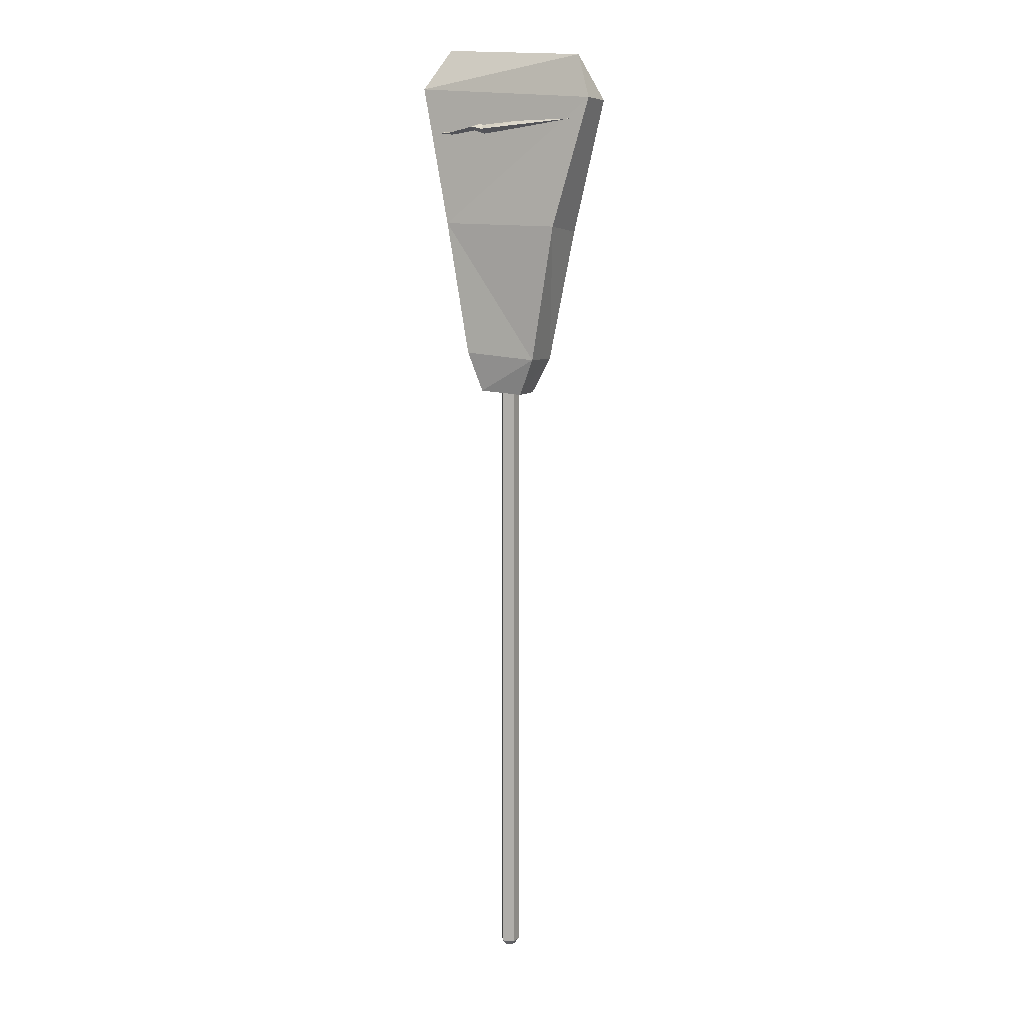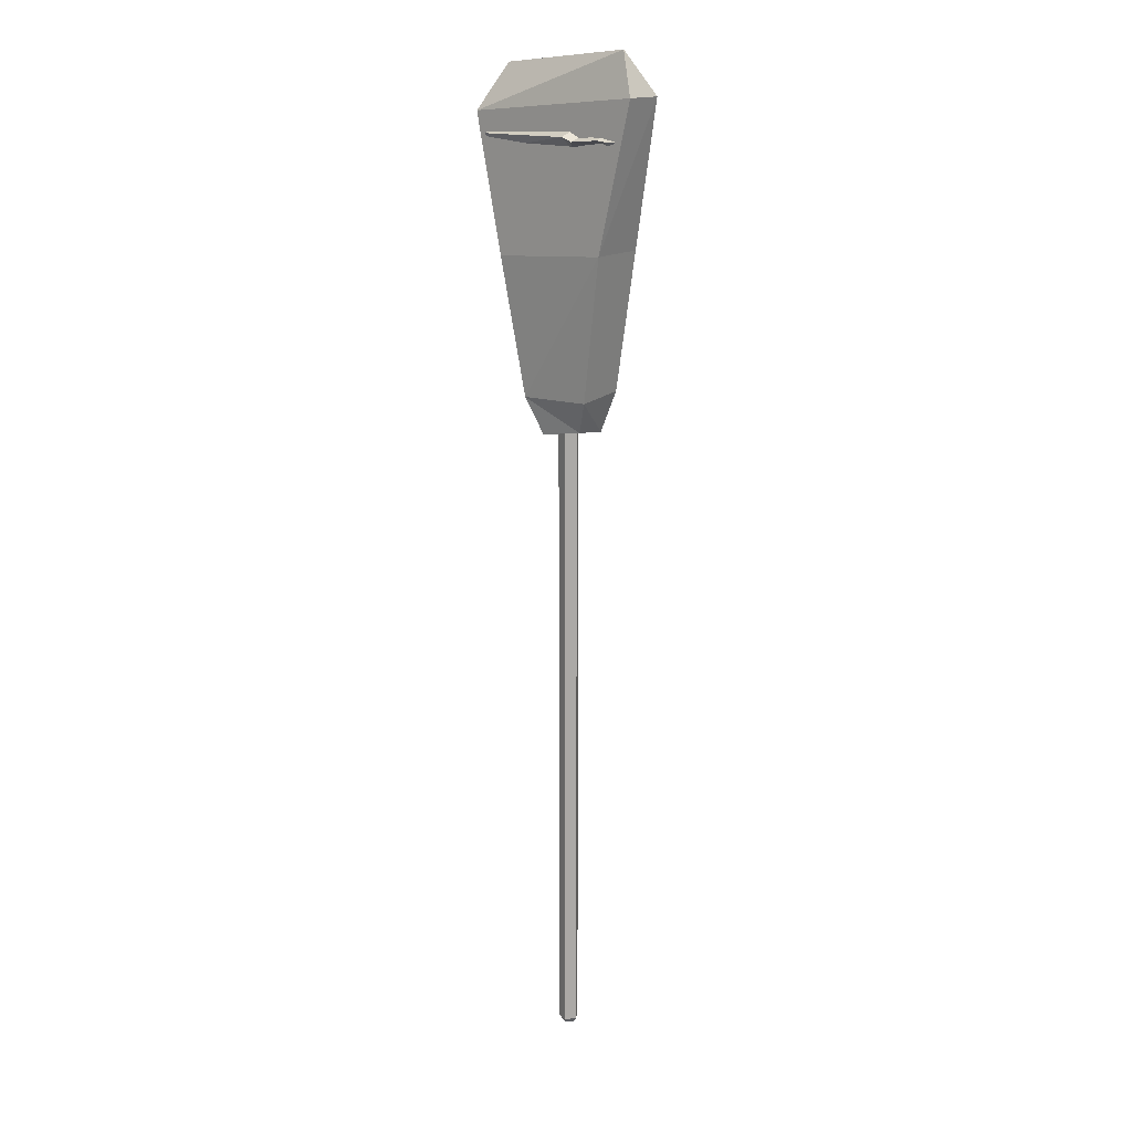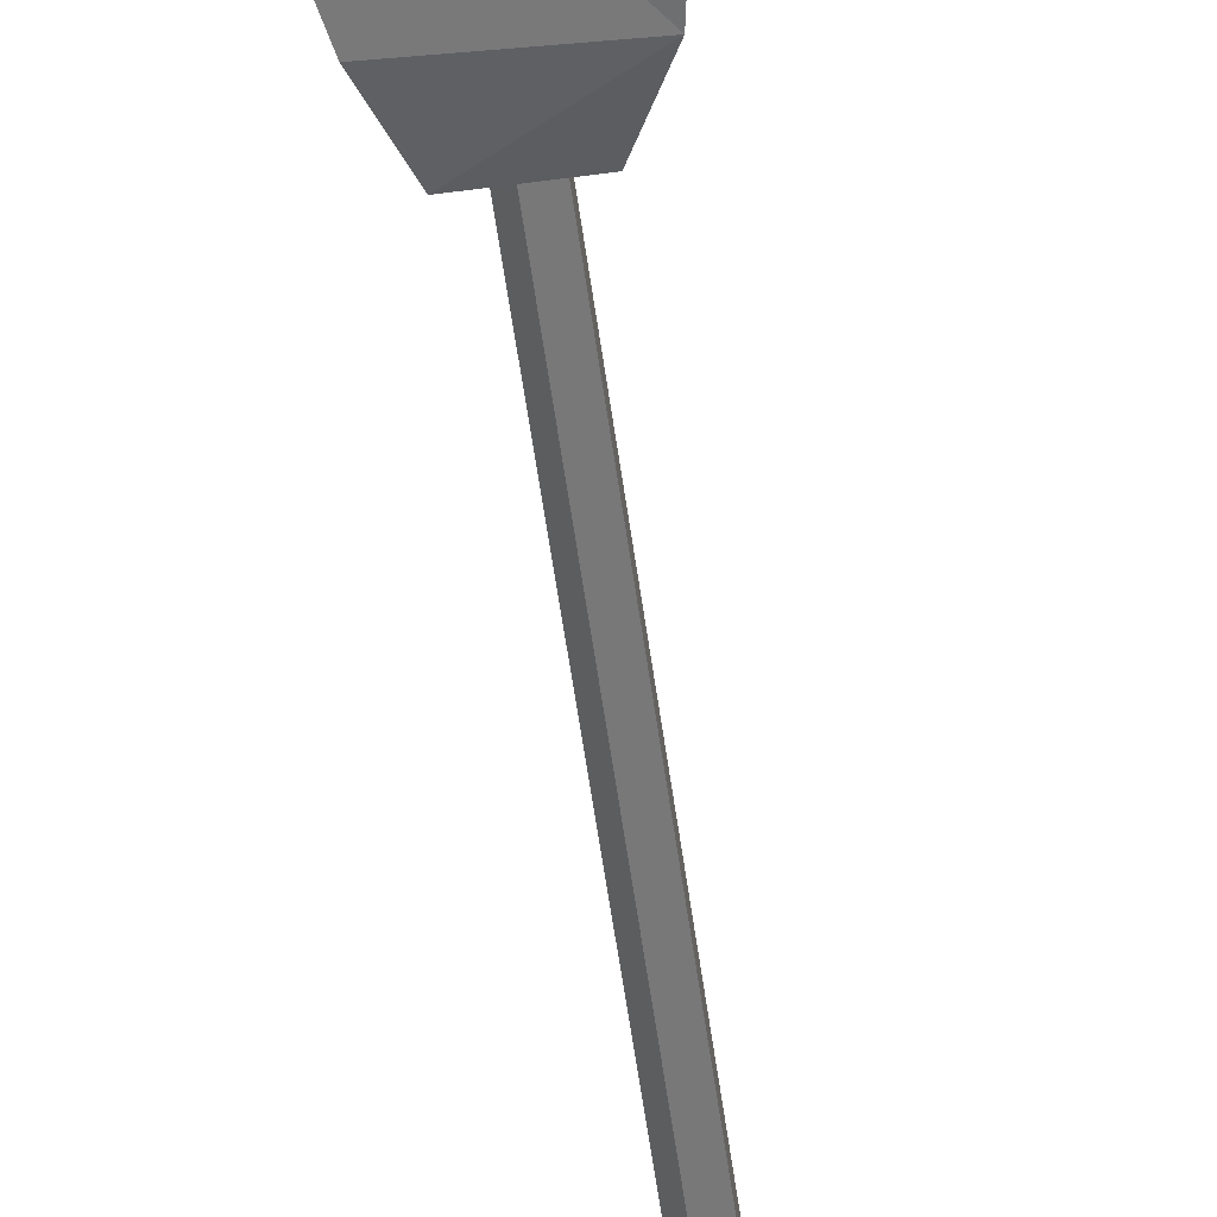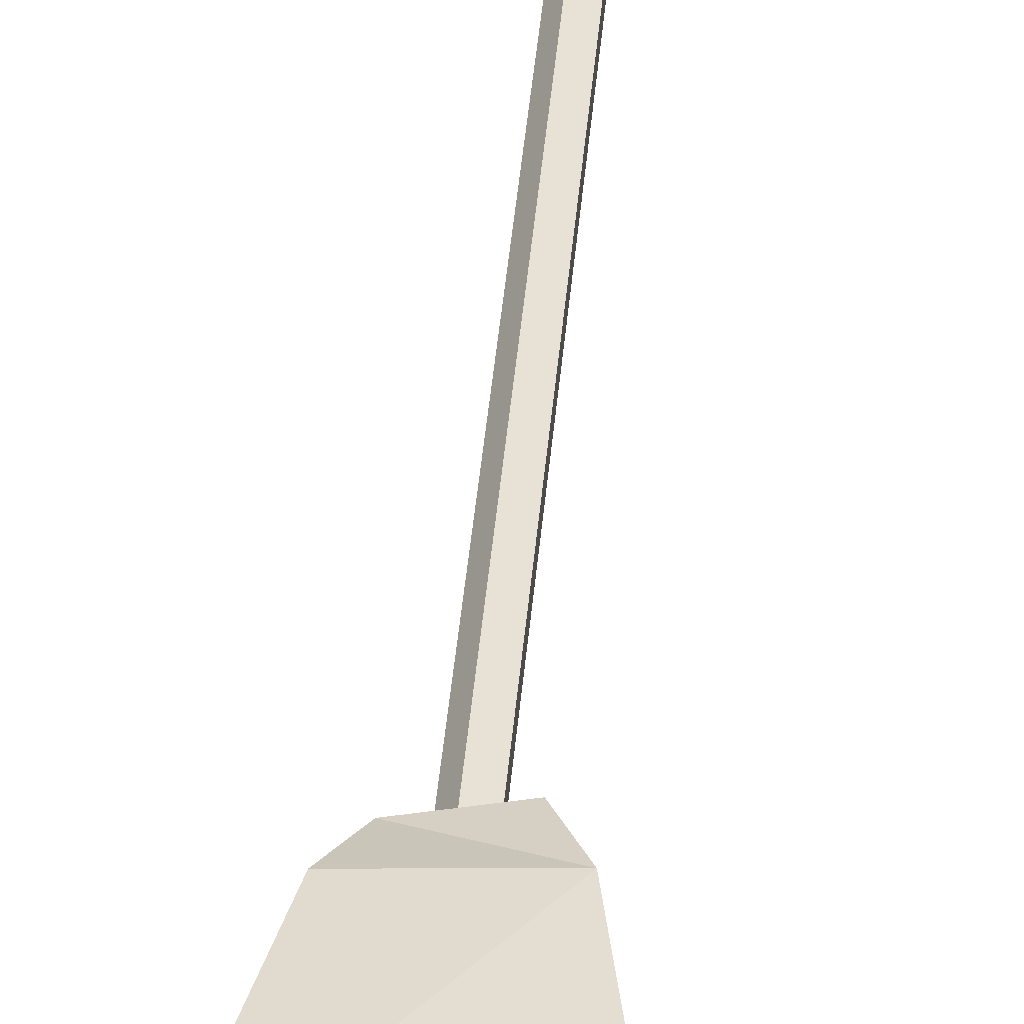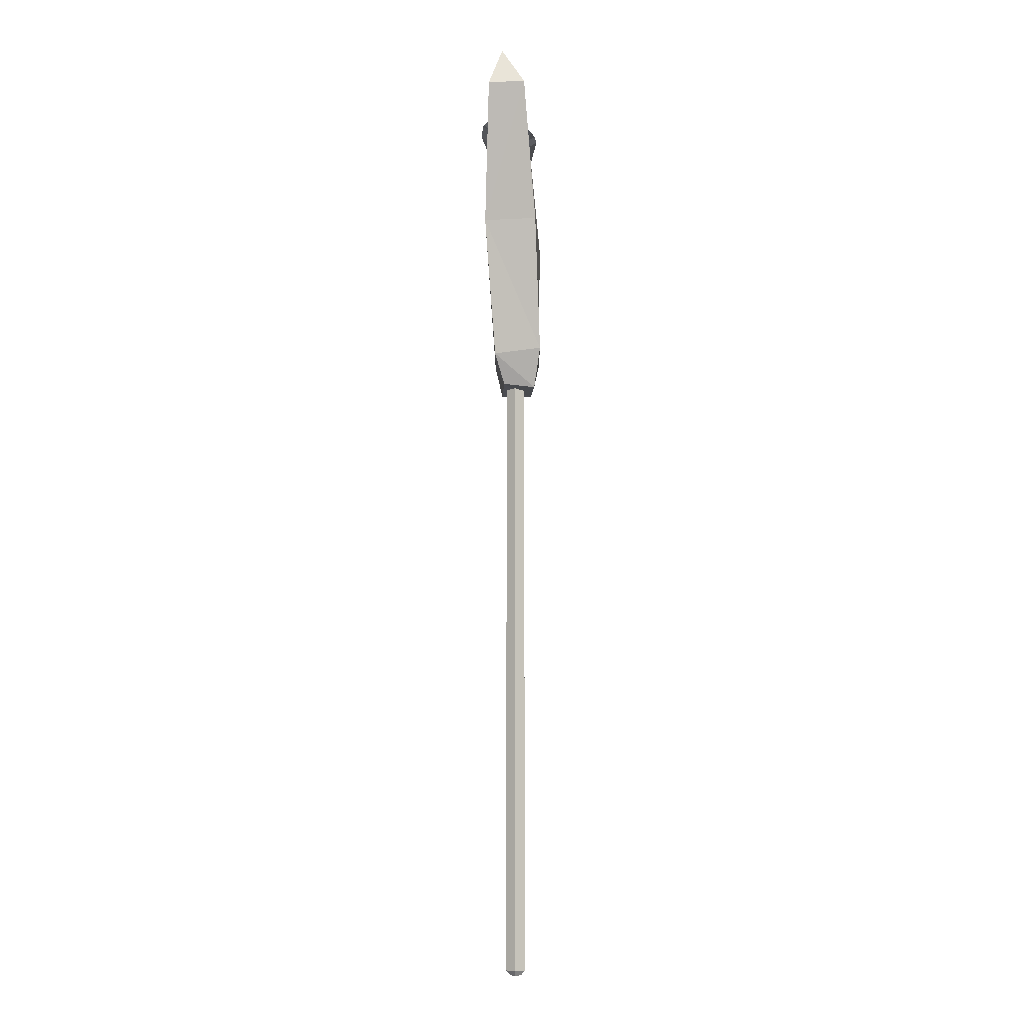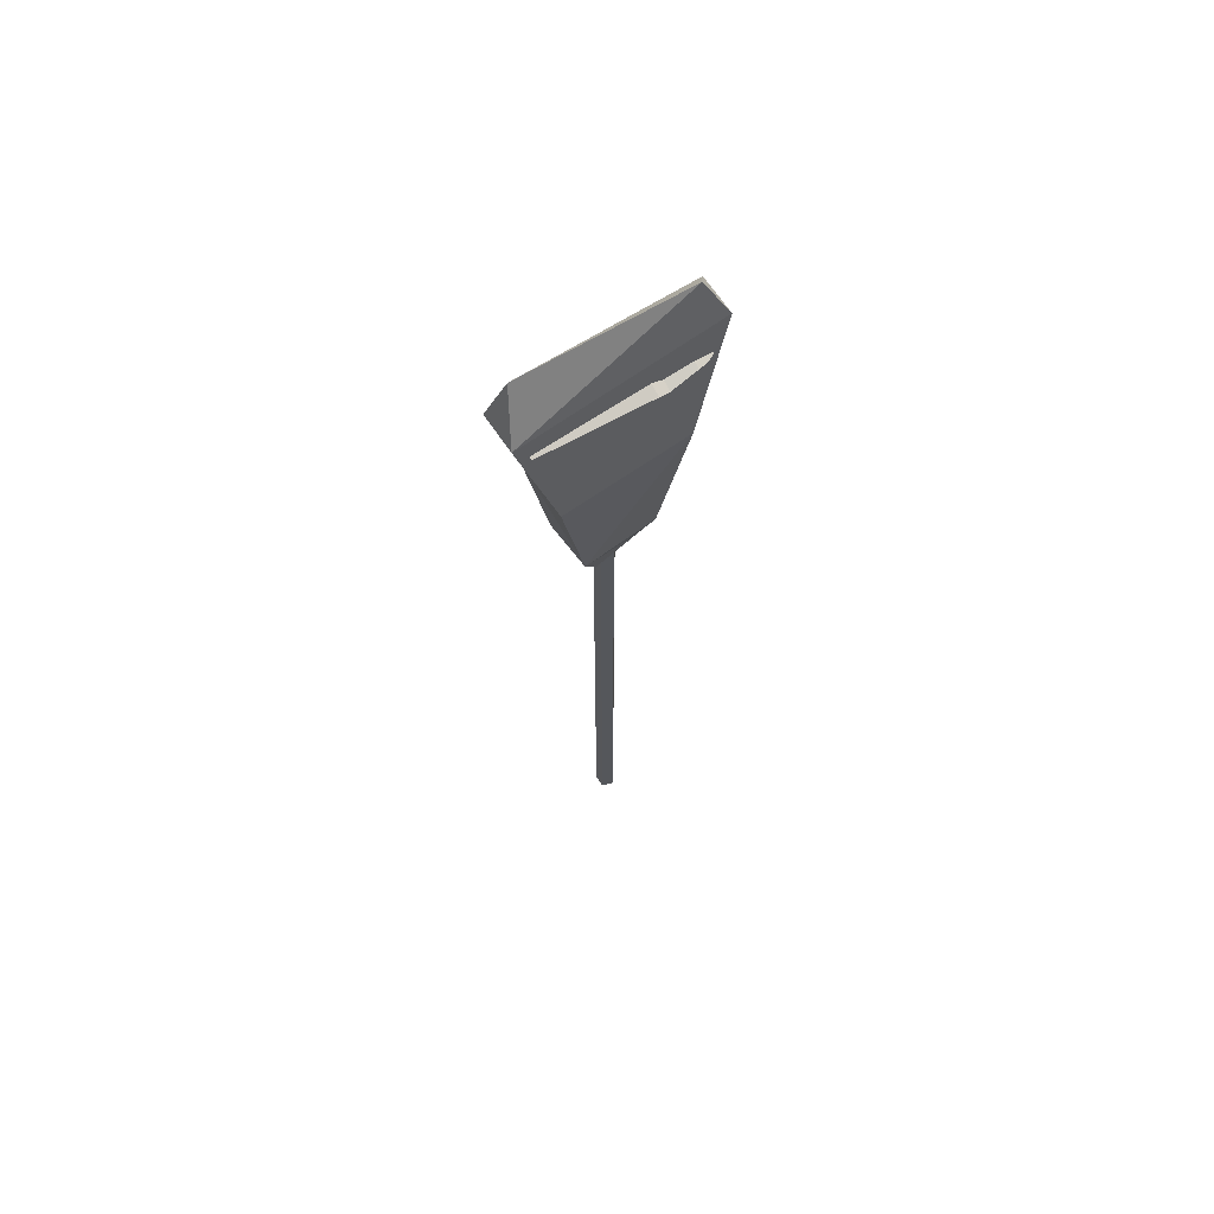
<metadata>
{"format":"obj","ext":"obj","renderer":"f3d","projection":"perspective","resolution":1024,"background":"white","views":[{"elev":9.1,"azim":28.4,"up":"+Z"},{"elev":14.6,"azim":-136.4,"up":"+Z"},{"elev":-54.8,"azim":7.6,"up":"+Y"},{"elev":39.1,"azim":4.6,"up":"+Y"},{"elev":-7.0,"azim":-86.6,"up":"+Z"},{"elev":66.3,"azim":147.0,"up":"+Z"}]}
</metadata>
<code>
v 0.05768 -0.007885 -0.3264
v 0.0715 -0.02691 -0.3264
v 0.0715 -0.02691 -1.578
v 0.05768 -0.007885 -1.578
v 0.09386 -0.01964 -0.3264
v 0.09386 -0.01964 -1.578
v 0.09386 0.003871 -0.3264
v 0.09386 0.003871 -1.578
v 0.0715 0.01114 -0.3264
v 0.0715 0.01114 -1.578
v 0.07403 -0.01912 -1.588
v 0.06587 -0.007885 -1.588
v 0.08724 -0.01483 -1.588
v 0.08724 -0.0009433 -1.588
v 0.07403 0.003347 -1.588
v 0.1554 -0.05434 -0.2919
v 0.1187 -0.03827 -0.3666
v 0.03496 -0.05007 -0.3602
v -0.1097 -0.0365 0.2628
v -0.1112 0.03709 0.2608
v -0.07223 0.01169 0.3434
v 0.00868 -0.06357 -0.2806
v -0.04387 -0.05654 -0.01297
v 0.002521 0.03115 -0.2928
v 0.1475 0.03978 -0.2951
v -0.04857 0.04888 -0.01753
v 0.2019 -0.05518 -0.02015
v 0.1969 0.05337 -0.03077
v 0.267 0.0438 0.2333
v 0.2685 -0.02979 0.2353
v 0.116 0.02276 -0.3657
v 0.03035 0.01363 -0.3532
v 0.2357 -0.01044 0.3215
v -0.08003 0.04292 0.1853
v -0.06006 0.01951 0.1585
v -0.06356 0.05043 0.185
v -0.07534 0.01048 0.1591
v -0.07841 0.003856 0.2004
v -0.06169 0.01044 0.1975
v -0.03092 0.0226 0.1724
v -0.04644 0.05408 0.1872
v -0.04684 0.0145 0.2011
v 0.03329 0.03156 0.1665
v 0.008325 0.06074 0.1833
v 0.007519 0.02147 0.198
v 0.02899 0.03104 0.1649
v 0.02982 0.06337 0.1915
v 0.02901 0.0241 0.2062
v 0.2374 0.02644 0.164
v 0.2374 0.0195 0.2053
v 0.2399 0.0503 0.1927
v -0.07451 -0.03982 0.1688
v -0.05834 -0.01081 0.1924
v -0.05794 -0.0463 0.1721
v -0.07372 -0.002855 0.1885
v -0.07241 -0.00427 0.1466
v -0.05592 -0.009336 0.1525
v -0.02776 -0.01497 0.1825
v -0.04059 -0.04942 0.1725
v -0.04065 -0.01322 0.1513
v 0.03565 -0.01939 0.1965
v 0.01359 -0.05244 0.1832
v 0.01322 -0.01672 0.1612
v 0.03118 -0.01879 0.1976
v 0.03593 -0.05547 0.1778
v 0.03556 -0.01975 0.1559
v 0.2379 -0.003511 0.2189
v 0.2423 -0.004474 0.1773
v 0.2444 -0.03218 0.1958
o group1377046770
g mesh1377046770
f 18 17 16
f 21 20 19
f 16 23 22
f 26 25 24
f 26 24 22
f 25 28 27
f 26 20 29 28
f 19 20 26
f 30 19 23
f 28 29 30 27
f 17 31 25
f 31 32 25
f 32 18 24
f 32 31 17
f 26 28 25
f 16 27 23
f 23 27 30
f 22 23 26
f 26 23 19
f 21 29 20
f 33 30 29
f 33 19 30
f 21 33 29
f 33 21 19
f 16 22 18
f 18 22 24
f 27 16 25
f 25 16 17
f 32 24 25
f 17 18 32
o group1869003550
g mesh1869003550
f 4 3 2 1
f 3 6 5 2
f 6 8 7 5
f 8 10 9 7
f 10 4 1 9
f 1 2 5 7 9
f 12 11 3 4
f 11 13 6 3
f 13 14 8 6
f 14 15 10 8
f 15 12 4 10
f 15 14 13 11 12
o group1457887151
g mesh1457887151
f 36 35 34
f 35 38 37
f 39 36 34
f 34 37 38
f 39 35 36
f 40 35 36
f 40 39 35
f 42 41 39
f 44 43 40
f 43 45 40
f 45 44 41 42
f 47 46 43 44
f 46 48 45 43
f 48 47 44 45
f 49 46 47
f 49 50 48 46
f 50 51 47 48
f 34 38 39
f 35 37 34
f 36 41 40
f 40 41 44
f 40 42 39
f 45 42 40
f 41 36 39
f 35 39 38
f 47 51 49
f 42 40 41
f 45 43 44
f 48 46 47
f 50 49 51
o group1001899536
g mesh1001899536
f 54 53 52
f 53 56 55
f 57 54 52
f 52 55 56
f 57 53 54
f 58 53 54
f 58 57 53
f 60 59 57
f 62 61 58
f 61 63 58
f 63 62 59 60
f 65 64 61 62
f 64 66 63 61
f 66 65 62 63
f 67 64 65
f 67 68 66 64
f 68 69 65 66
f 52 56 57
f 53 55 52
f 54 59 58
f 58 59 62
f 58 60 57
f 63 60 58
f 59 54 57
f 53 57 56
f 65 69 67
f 60 58 59
f 63 61 62
f 66 64 65
f 68 67 69

</code>
